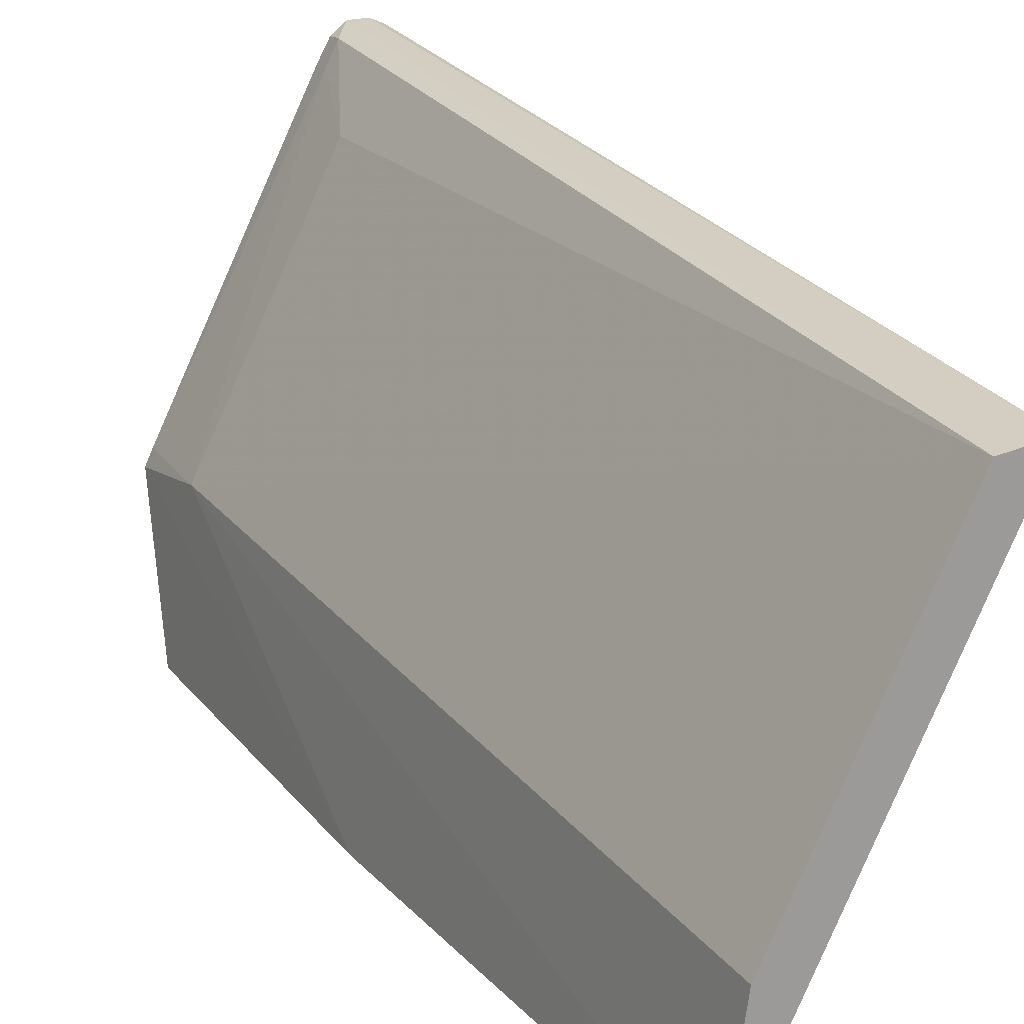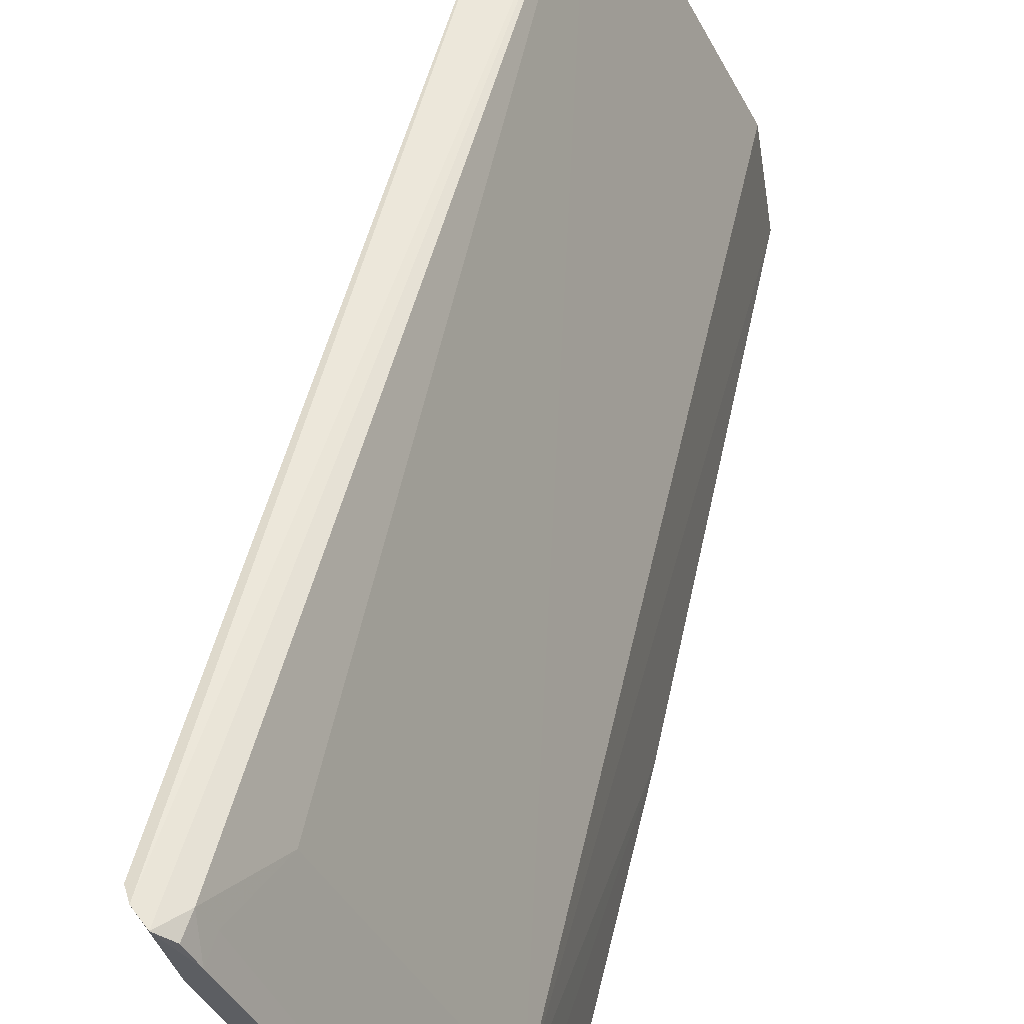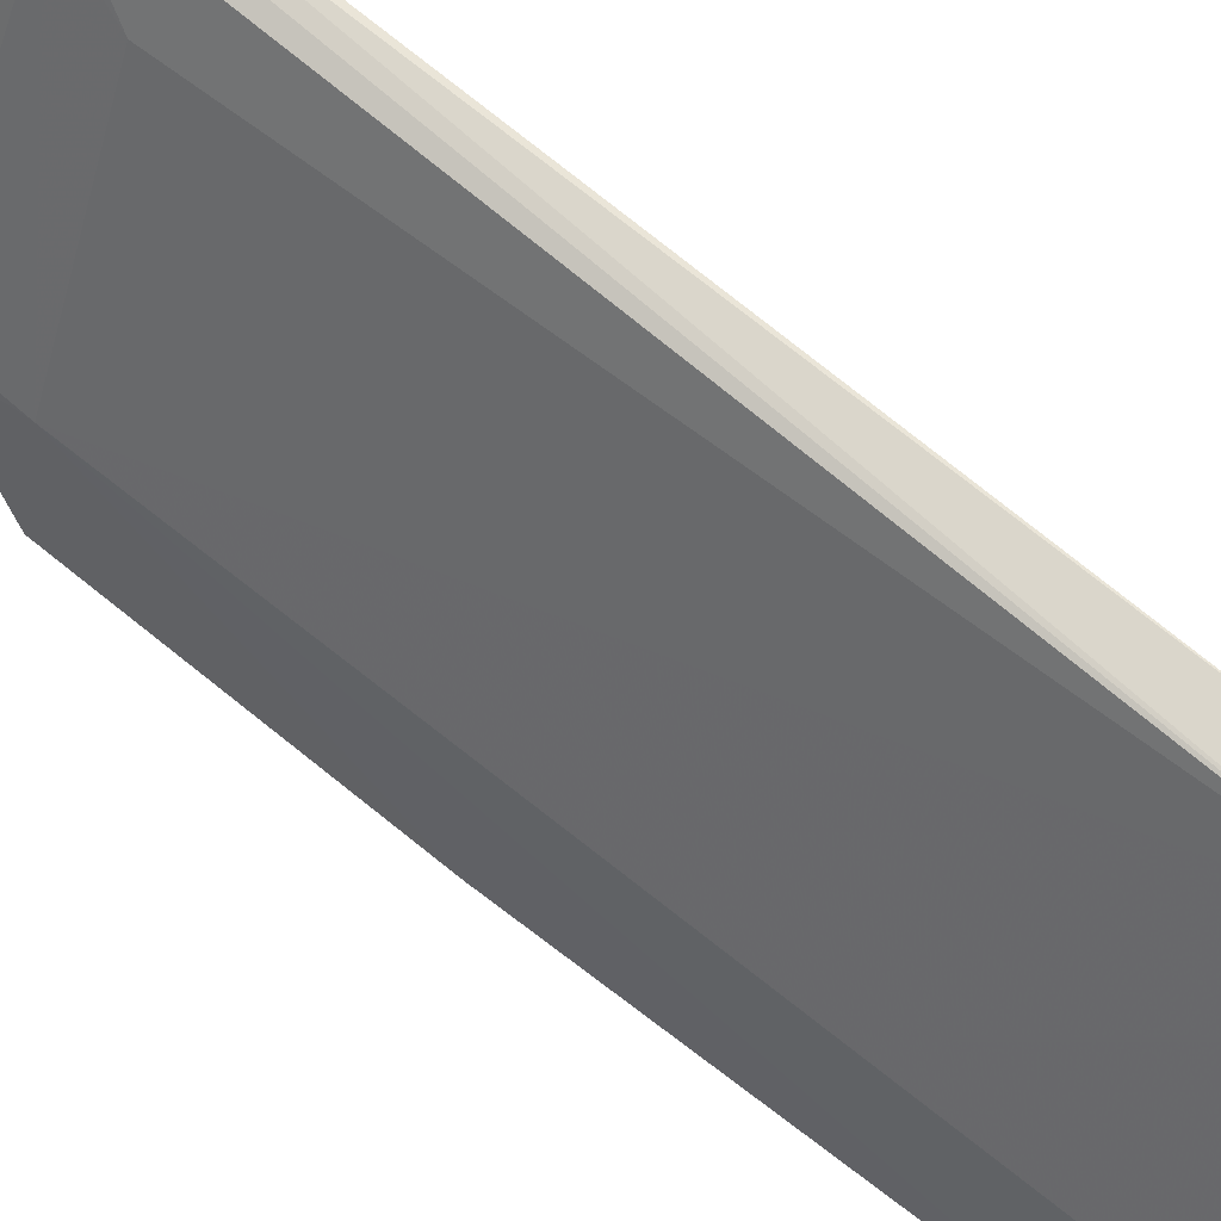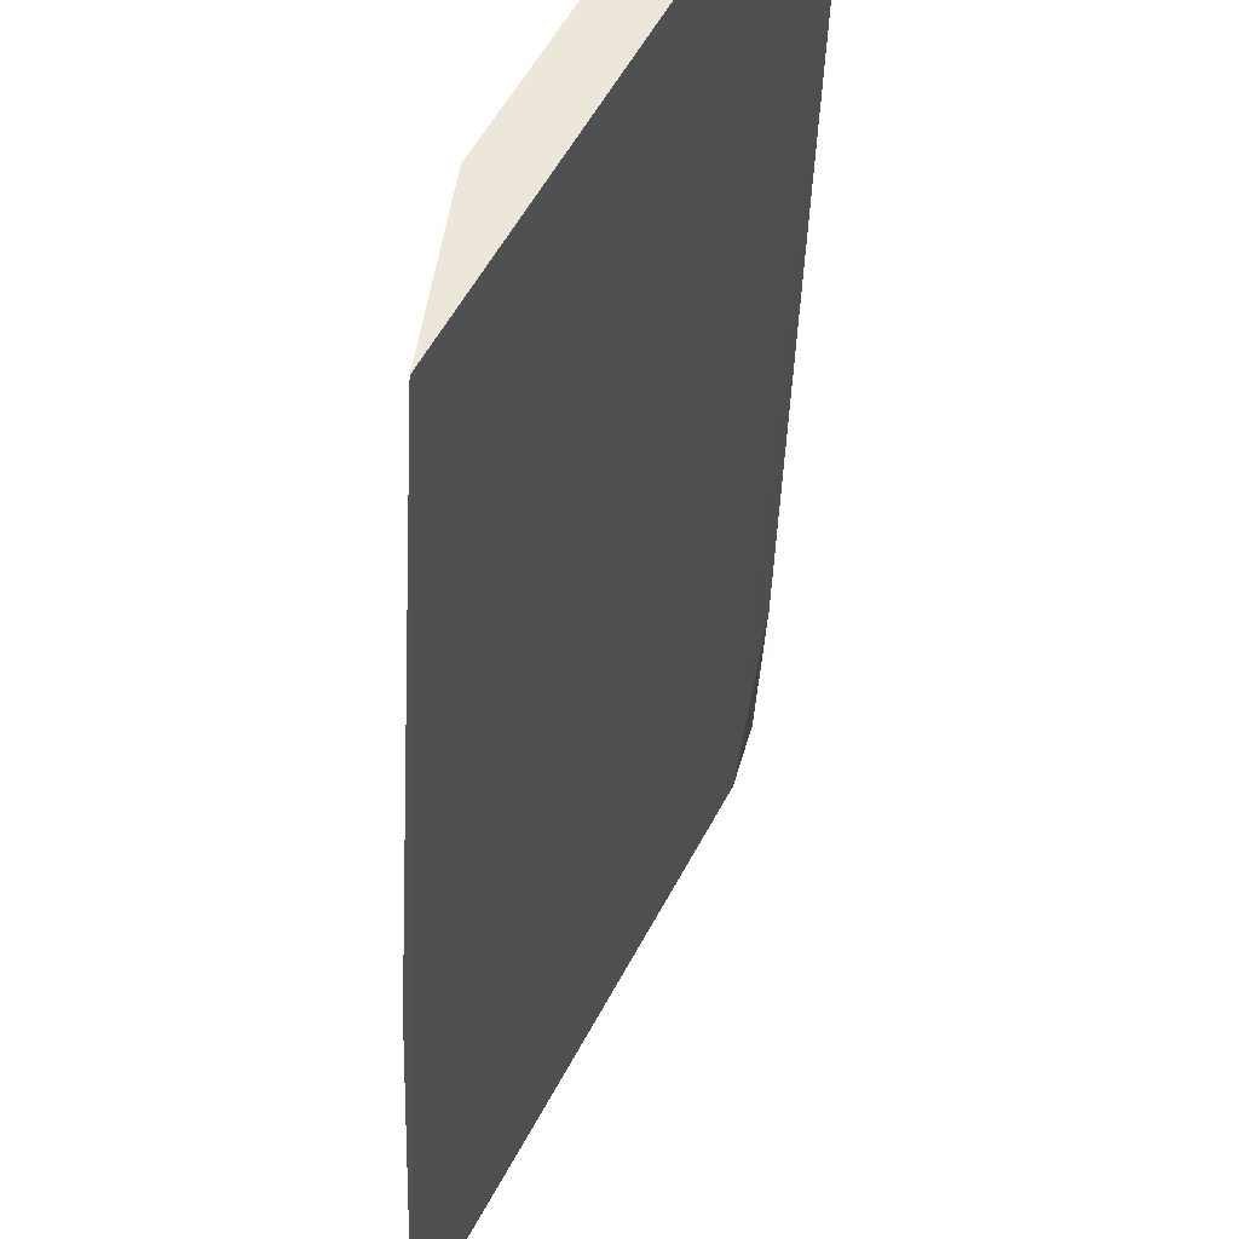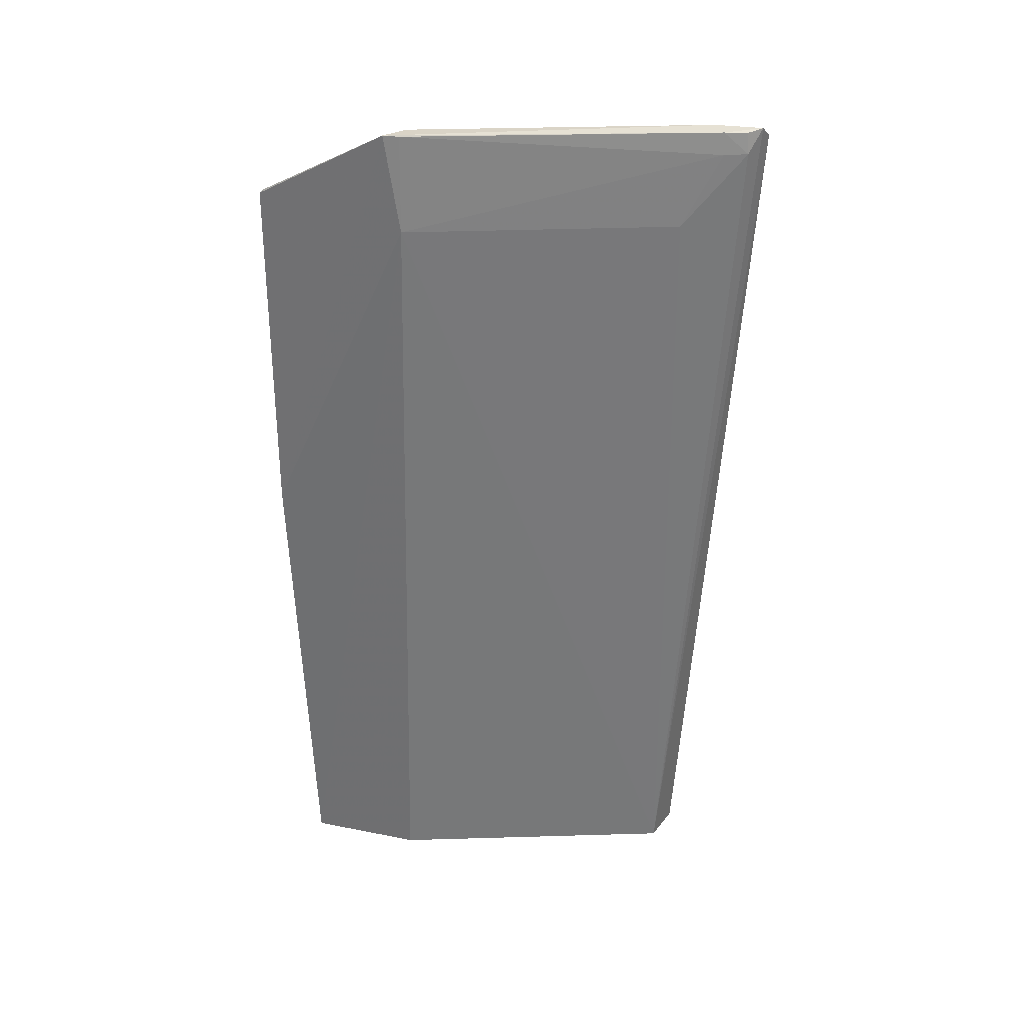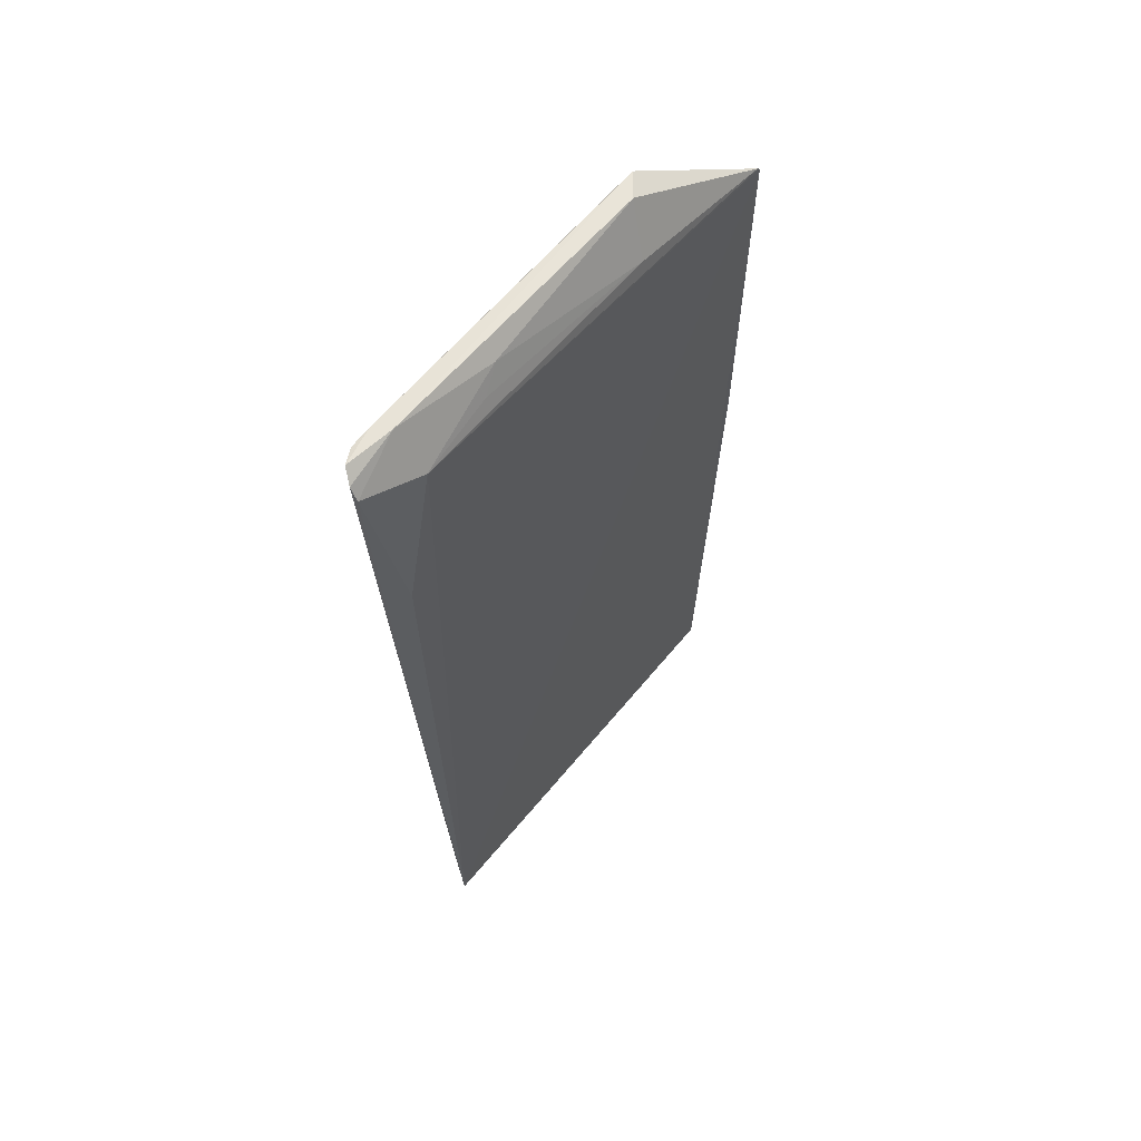
<metadata>
{"format":"obj","ext":"obj","renderer":"f3d","projection":"perspective","resolution":1024,"background":"white","views":[{"elev":20.1,"azim":-26.4,"up":"+Z"},{"elev":54.5,"azim":-167.5,"up":"+Z"},{"elev":65.3,"azim":-51.1,"up":"+Z"},{"elev":-36.1,"azim":-2.6,"up":"+Z"},{"elev":32.3,"azim":-65.8,"up":"+Y"},{"elev":59.3,"azim":65.2,"up":"+Y"}]}
</metadata>
<code>
v 1.027 0.2531 0.09254
v 1.025 0.08599 0.0821
v 1.025 0.2466 0.08025
v 0.9893 0.2413 0.005815
v 0.9921 0.08597 0.03085
v 0.9969 0.2552 0.03317
v 1.028 0.2181 0.08573
v 1.017 0.08598 0.08108
v 0.9888 0.08599 0.009361
v 1.015 0.2524 0.06452
v 0.9922 0.2371 0.03394
v 1.028 0.2507 0.09201
v 1.022 0.2554 0.08347
v 1.002 0.2461 0.03385
v 0.9921 0.2554 0.03087
v 1.021 0.251 0.09053
v 0.9883 0.1752 0.006023
v 1.018 0.2489 0.06747
v 0.9895 0.2419 0.006334
v 1.015 0.2373 0.08021
v 1.024 0.2551 0.09206
v 0.9933 0.2551 0.03364
v 1.019 0.2509 0.08657
v 1.02 0.255 0.0862
v 1.022 0.2548 0.09011
f 3 2 4
f 7 2 3
f 8 5 2
f 8 2 1
f 9 4 2
f 9 2 5
f 11 5 8
f 11 9 5
f 12 1 2
f 12 2 7
f 12 7 3
f 13 10 6
f 13 1 12
f 13 12 3
f 13 3 10
f 14 6 10
f 15 13 6
f 17 4 9
f 17 9 11
f 17 15 4
f 17 11 15
f 18 14 10
f 18 10 3
f 18 3 14
f 19 14 3
f 19 3 4
f 19 6 14
f 19 15 6
f 19 4 15
f 20 11 8
f 20 8 16
f 21 16 8
f 21 8 1
f 21 1 13
f 22 15 11
f 23 20 16
f 23 11 20
f 23 22 11
f 24 21 13
f 24 13 15
f 24 15 22
f 24 23 16
f 24 22 23
f 25 24 16
f 25 16 21
f 25 21 24

</code>
